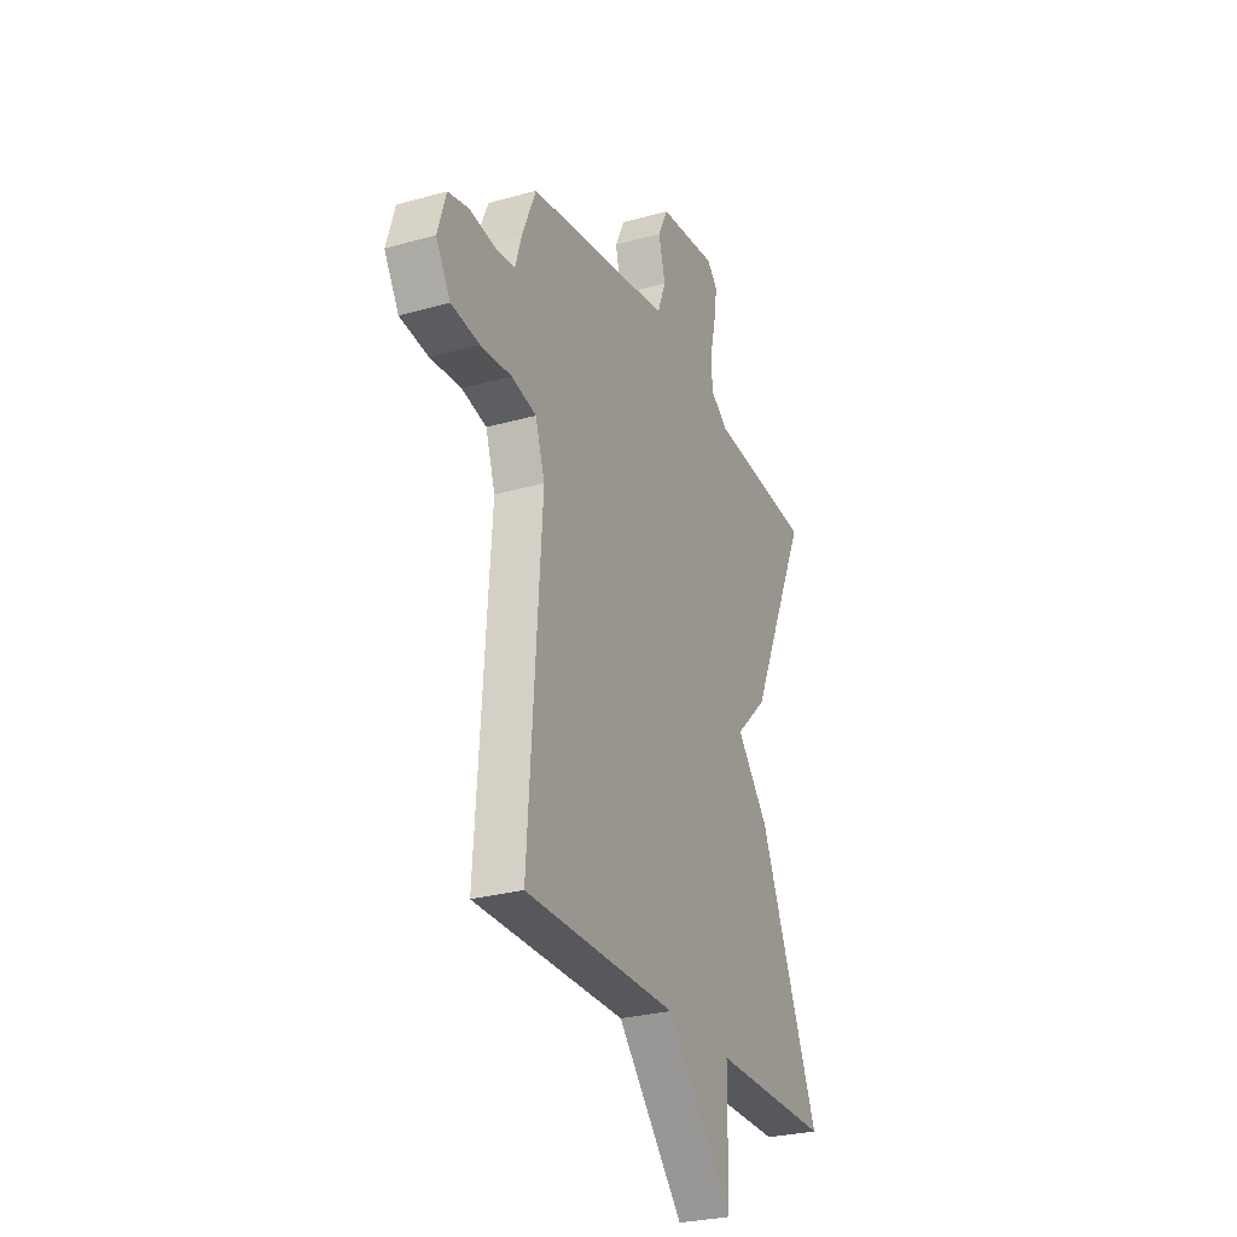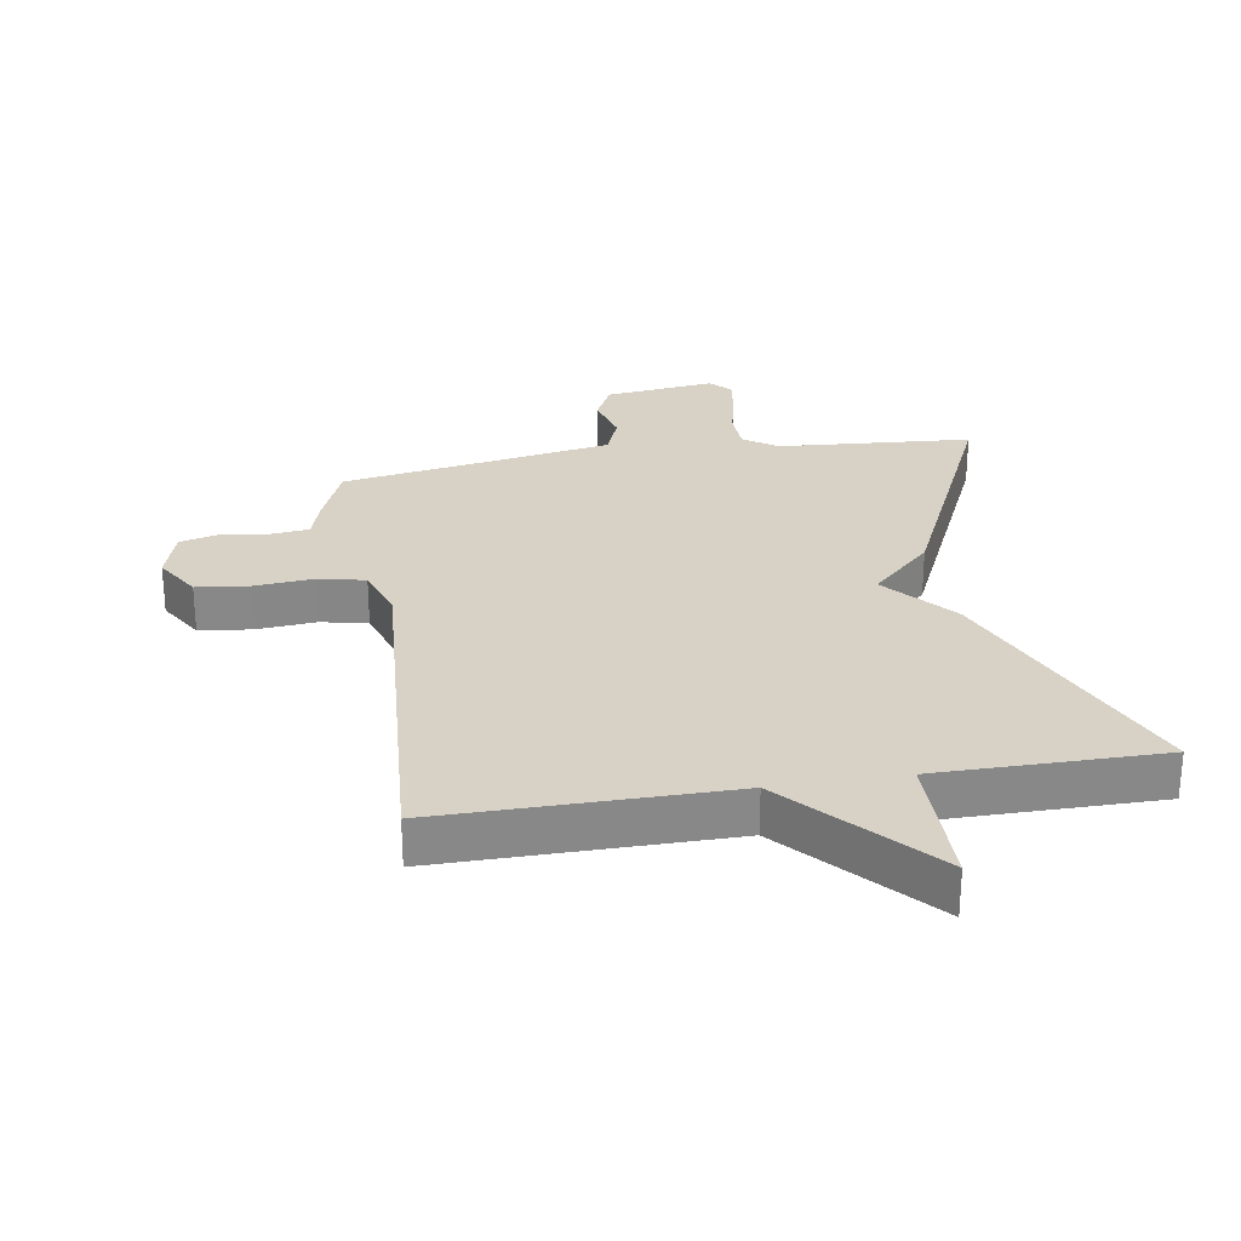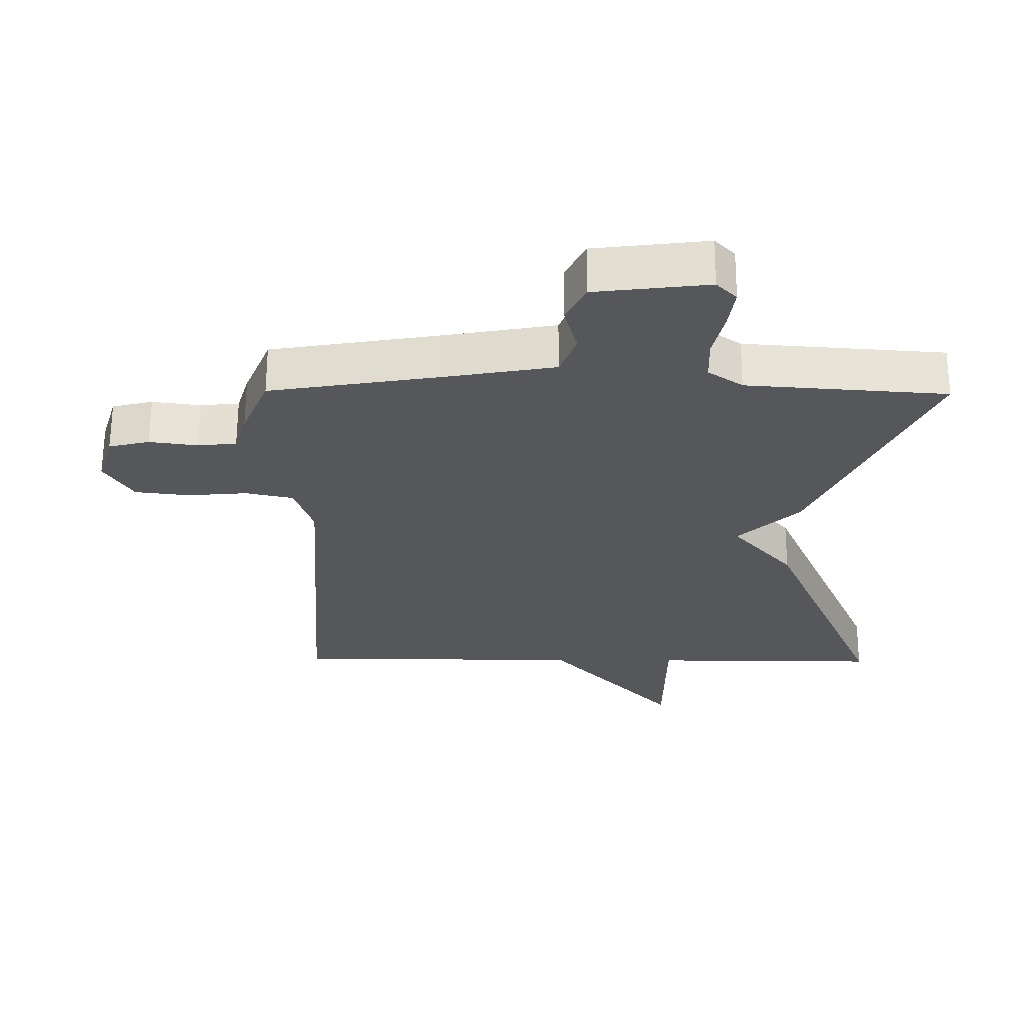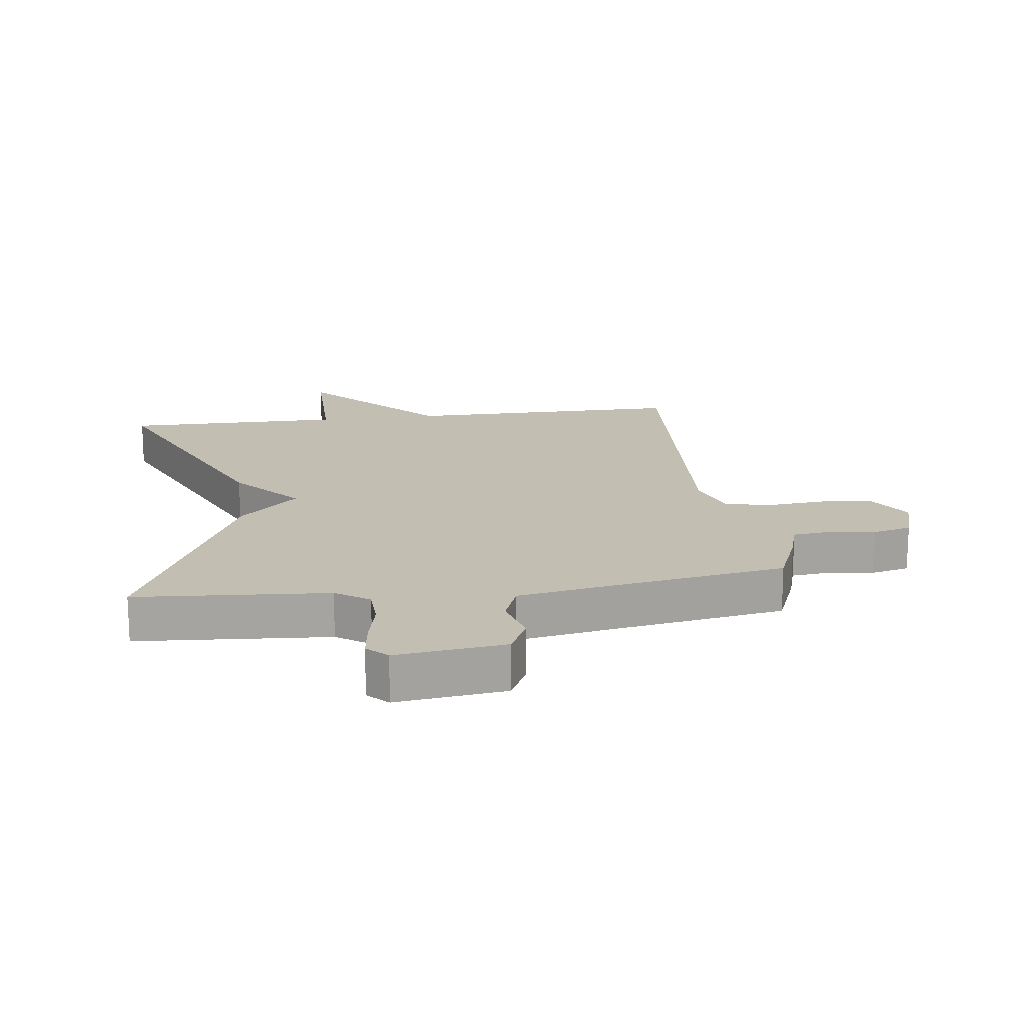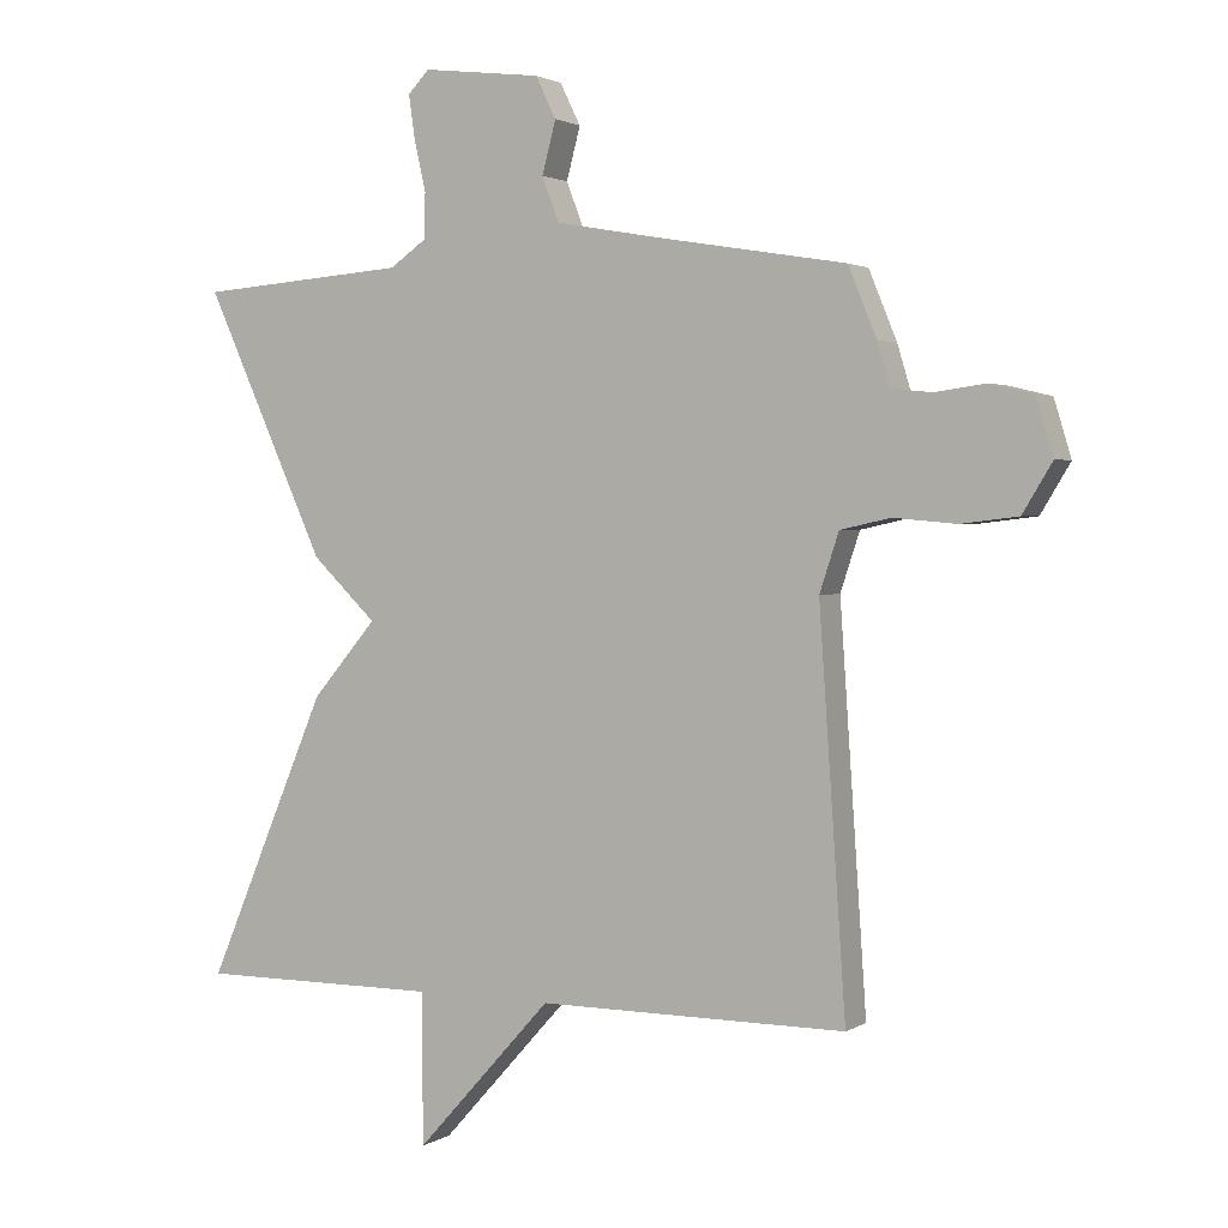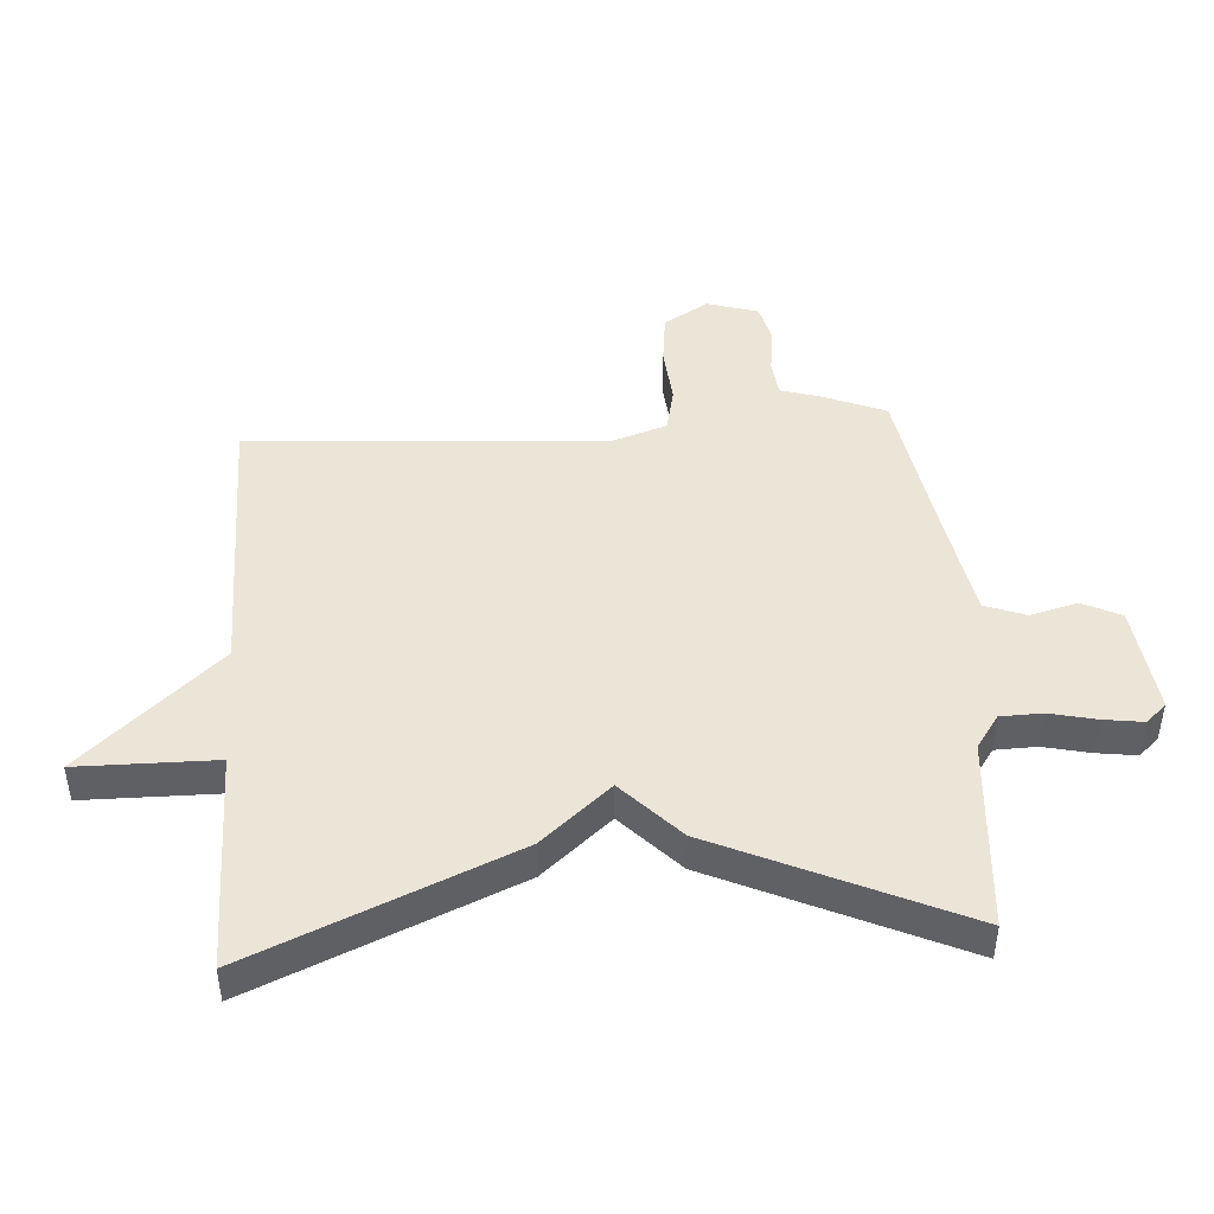
<metadata>
{"format":"obj","ext":"obj","renderer":"f3d","projection":"perspective","resolution":1024,"background":"white","views":[{"elev":-27.8,"azim":113.2,"up":"+Z"},{"elev":27.6,"azim":170.7,"up":"+Y"},{"elev":63.4,"azim":-179.7,"up":"+Z"},{"elev":17.1,"azim":-7.8,"up":"+Y"},{"elev":2.0,"azim":27.7,"up":"+Z"},{"elev":45.6,"azim":-93.9,"up":"+Y"}]}
</metadata>
<code>
v 0.5 0.07 0.5
v 0.541 0.07 0.4
v 0.56 0.07 0.337
v 0.619 0.07 0.331
v 0.693 0.07 0.341
v 0.755 0.07 0.326
v 0.78 0.07 0.244
v 0.737 0.07 0.173
v 0.654 0.07 0.163
v 0.562 0.07 0.171
v 0.489 0.07 0.155
v 0.461 0.07 0.07
v 0.5 0.07 -0.5
v 0.051 0.07 -0.499
v -0.147 0.07 -0.718
v -0.149 0.07 -0.499
v -0.5 0.07 -0.5
v -0.324 0.07 -0.086
v -0.23 0.07 0.024
v -0.324 0.07 0.114
v -0.5 0.07 0.5
v -0.195 0.07 0.523
v -0.142 0.07 0.56
v -0.14 0.07 0.626
v -0.157 0.07 0.7
v -0.166 0.07 0.764
v -0.135 0.07 0.796
v 0.038 0.07 0.775
v 0.068 0.07 0.714
v 0.048 0.07 0.638
v 0.073 0.07 0.573
v 0.236 0.07 0.544
v 0.5 0 0.5
v 0.541 0 0.4
v 0.56 0 0.337
v 0.619 0 0.331
v 0.693 0 0.341
v 0.755 0 0.326
v 0.78 0 0.244
v 0.737 0 0.173
v 0.654 0 0.163
v 0.562 0 0.171
v 0.489 0 0.155
v 0.461 0 0.07
v 0.5 0 -0.5
v 0.051 0 -0.499
v -0.147 0 -0.718
v -0.149 0 -0.499
v -0.5 0 -0.5
v -0.324 0 -0.086
v -0.23 0 0.024
v -0.324 0 0.114
v -0.5 0 0.5
v -0.195 0 0.523
v -0.142 0 0.56
v -0.14 0 0.626
v -0.157 0 0.7
v -0.166 0 0.764
v -0.135 0 0.796
v 0.038 0 0.775
v 0.068 0 0.714
v 0.048 0 0.638
v 0.073 0 0.573
v 0.236 0 0.544
f 28 29 30
f 27 28 30
f 26 27 30
f 25 26 30
f 24 25 30
f 23 24 30 31
f 22 23 31 32
f 1 2 3
f 32 1 3
f 22 32 3
f 21 22 3
f 20 21 3
f 19 20 3
f 19 3 4
f 18 19 4
f 17 18 4
f 16 17 4
f 12 13 14
f 14 15 16
f 12 14 16
f 11 12 16
f 8 9 10
f 7 8 10
f 6 7 10
f 5 6 10
f 4 5 10
f 4 10 11
f 4 11 16
f 62 61 60
f 62 60 59
f 62 59 58
f 62 58 57
f 62 57 56
f 63 62 56 55
f 64 63 55 54
f 35 34 33
f 35 33 64
f 35 64 54
f 35 54 53
f 35 53 52
f 35 52 51
f 36 35 51
f 36 51 50
f 36 50 49
f 36 49 48
f 46 45 44
f 48 47 46
f 48 46 44
f 48 44 43
f 42 41 40
f 42 40 39
f 42 39 38
f 42 38 37
f 42 37 36
f 43 42 36
f 48 43 36
f 1 33 34 2
f 2 34 35 3
f 3 35 36 4
f 4 36 37 5
f 5 37 38 6
f 6 38 39 7
f 7 39 40 8
f 8 40 41 9
f 9 41 42 10
f 10 42 43 11
f 11 43 44 12
f 12 44 45 13
f 13 45 46 14
f 14 46 47 15
f 15 47 48 16
f 16 48 49 17
f 17 49 50 18
f 18 50 51 19
f 19 51 52 20
f 20 52 53 21
f 21 53 54 22
f 22 54 55 23
f 23 55 56 24
f 24 56 57 25
f 25 57 58 26
f 26 58 59 27
f 27 59 60 28
f 28 60 61 29
f 29 61 62 30
f 30 62 63 31
f 31 63 64 32
f 32 64 33 1

</code>
